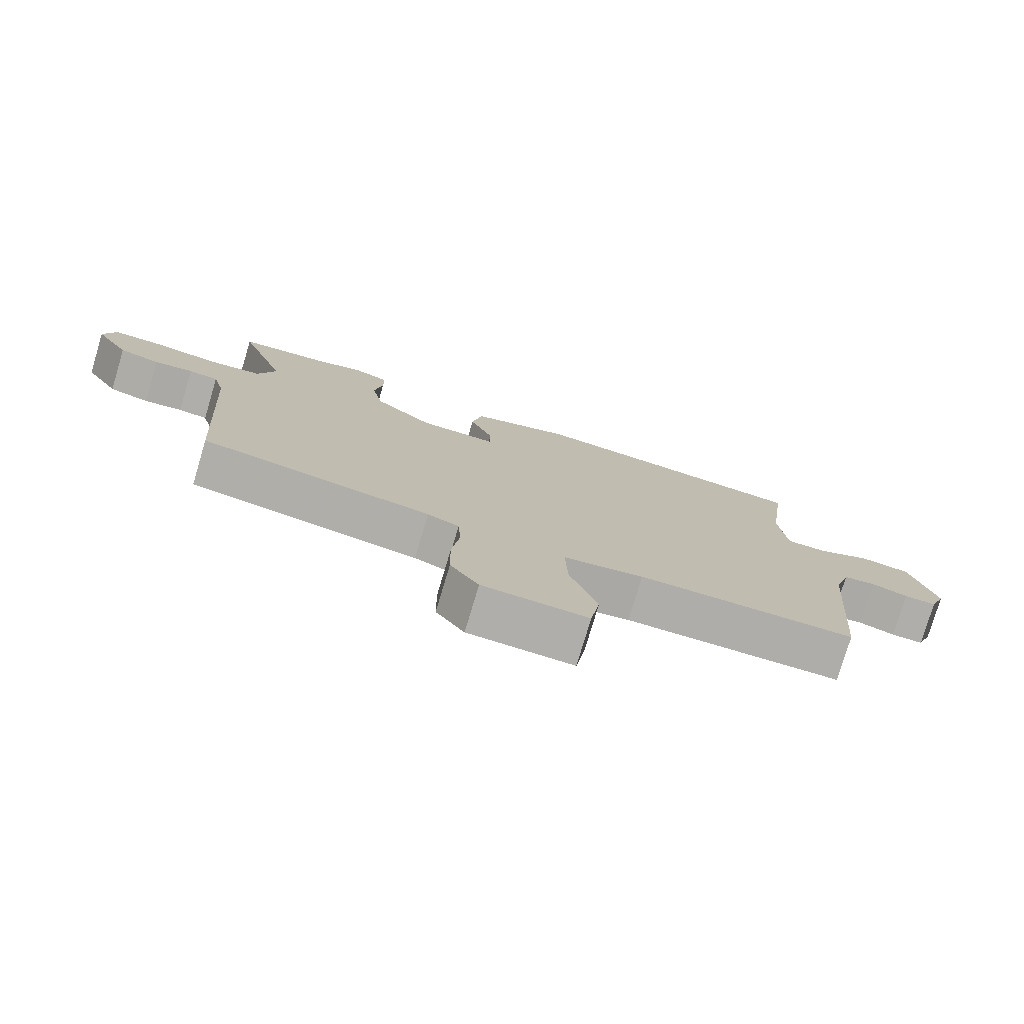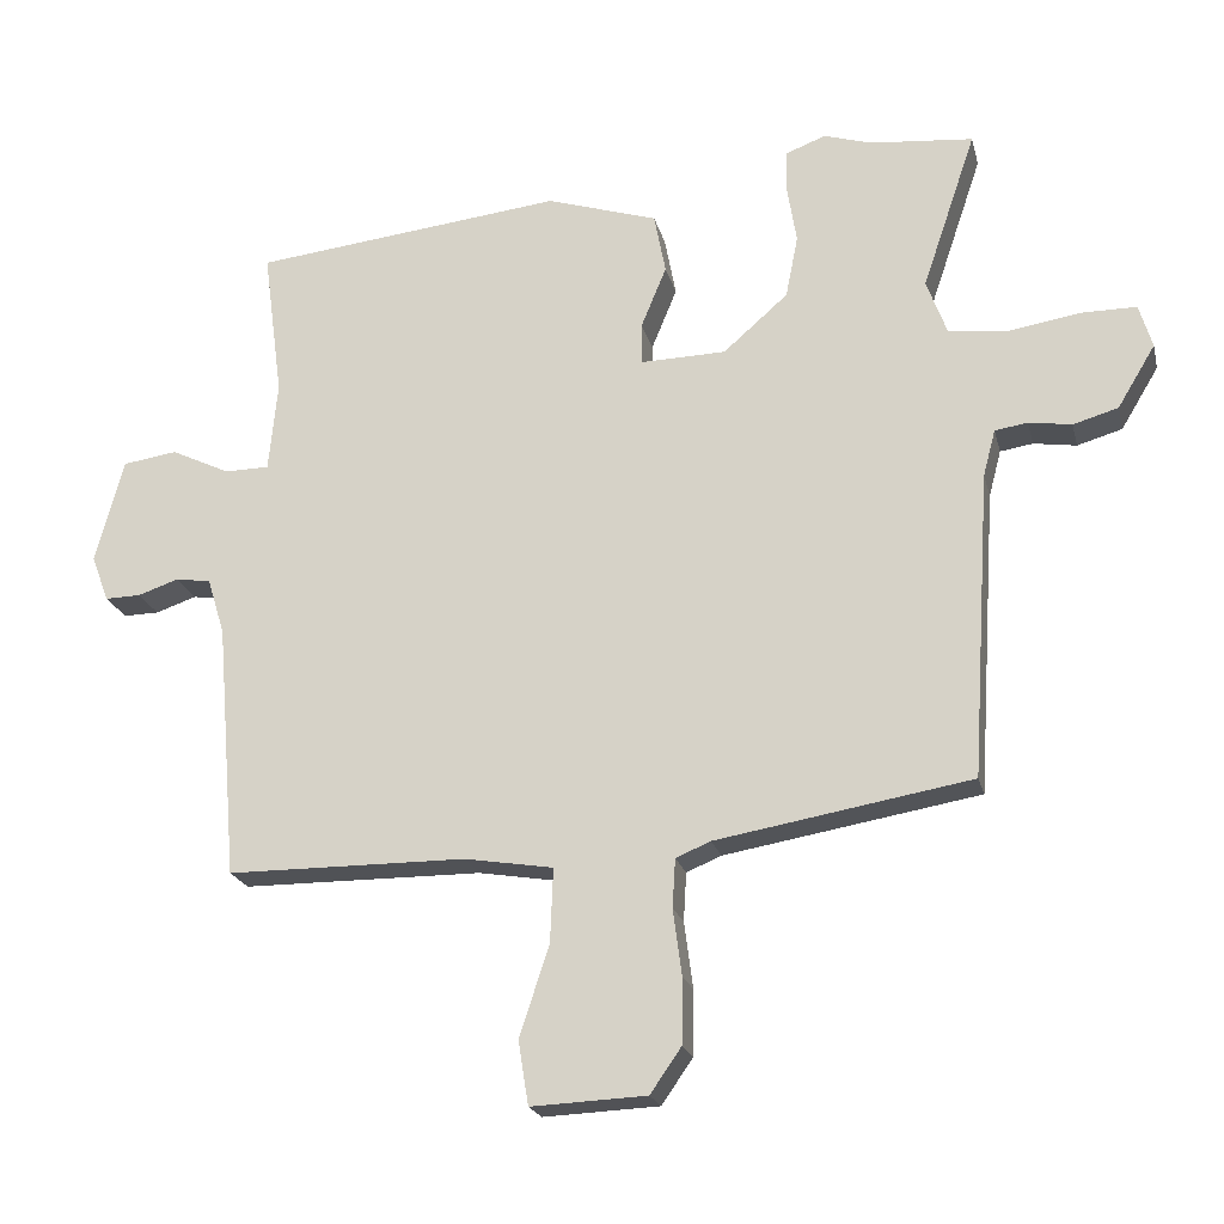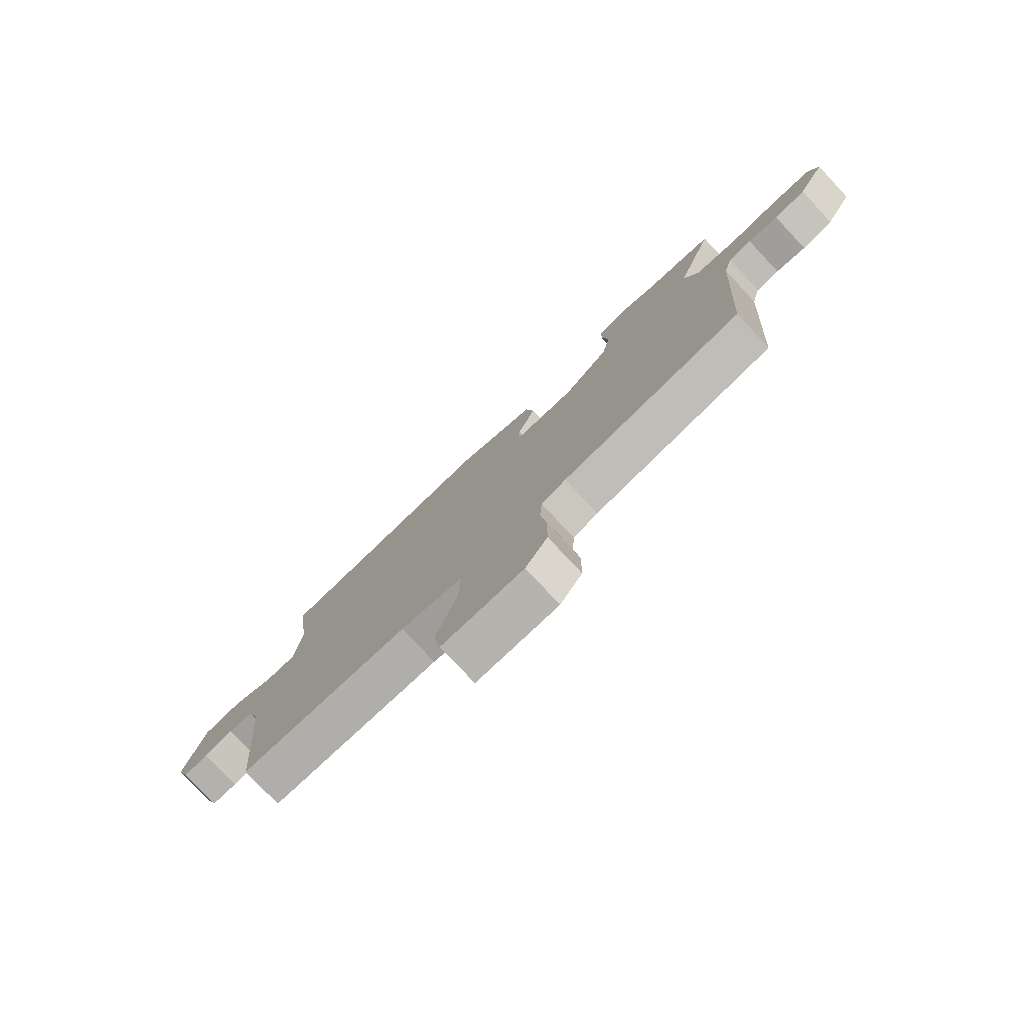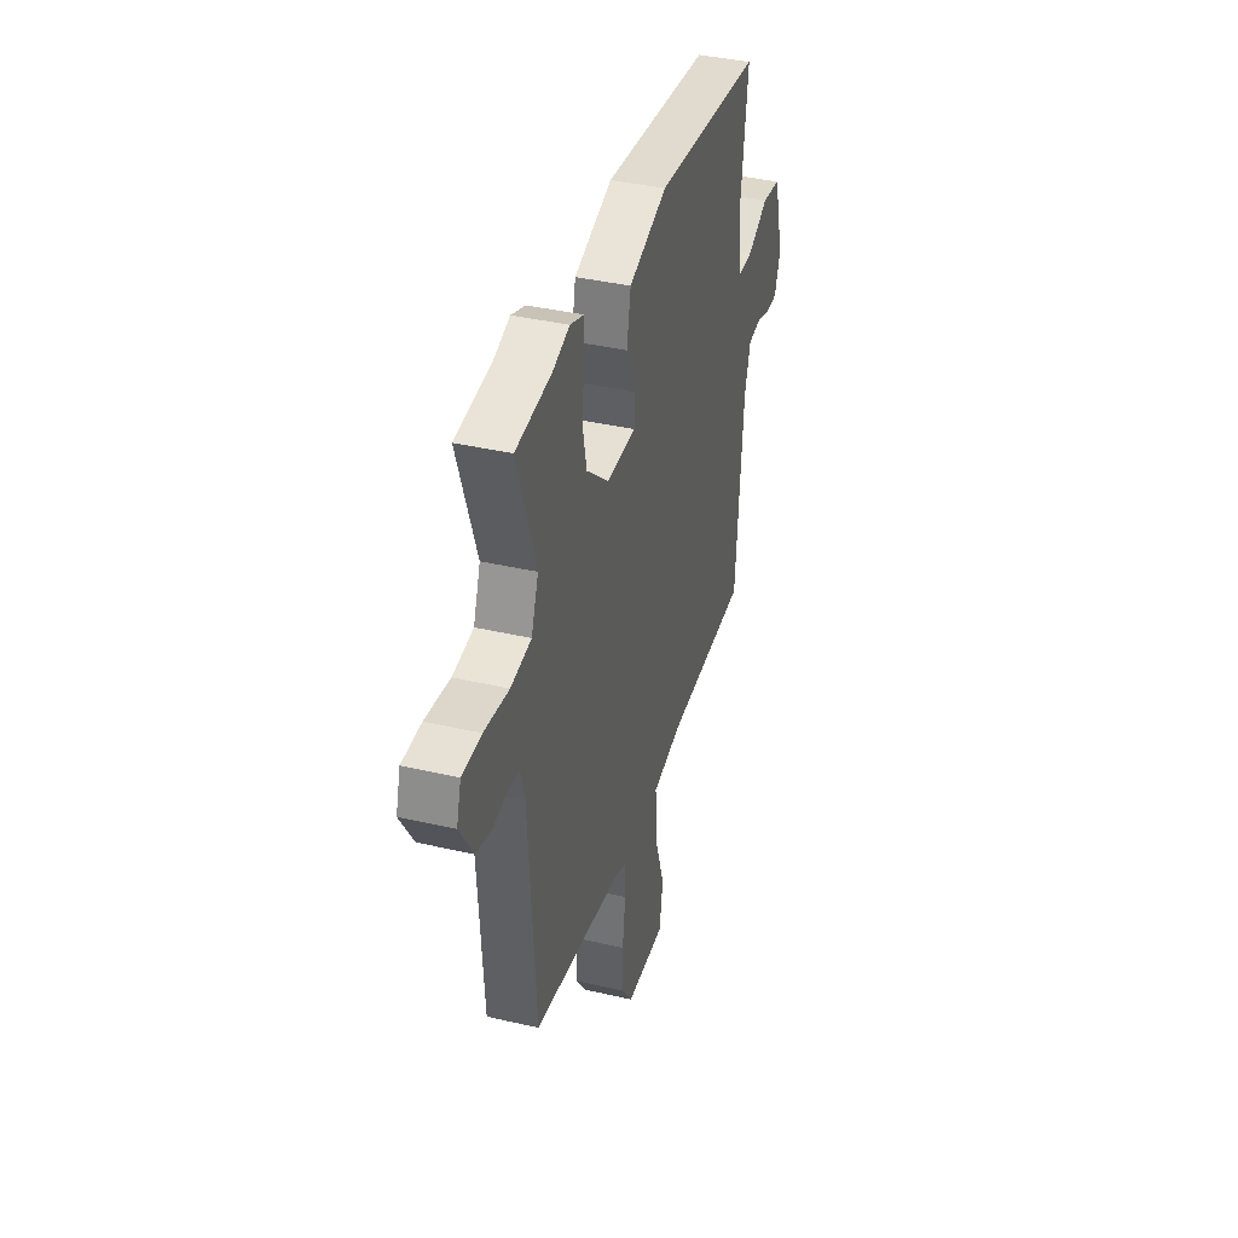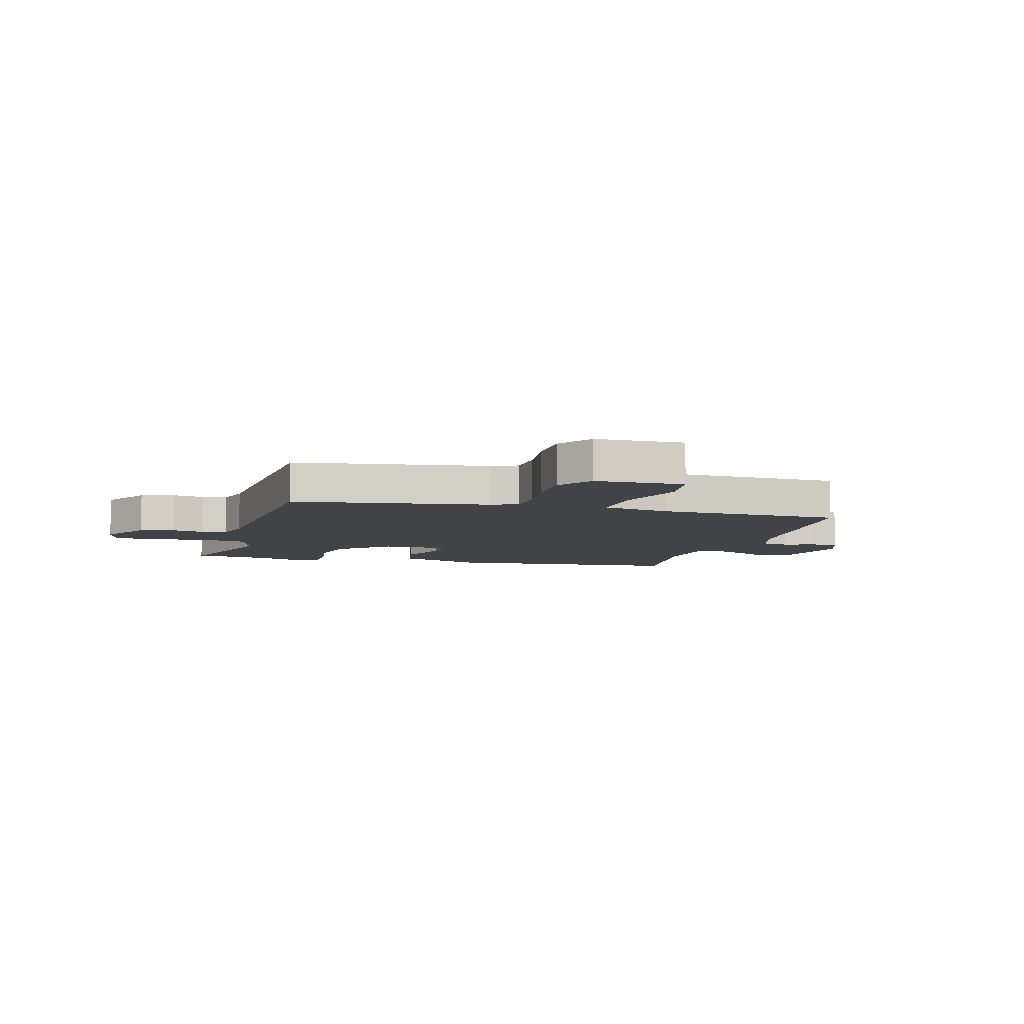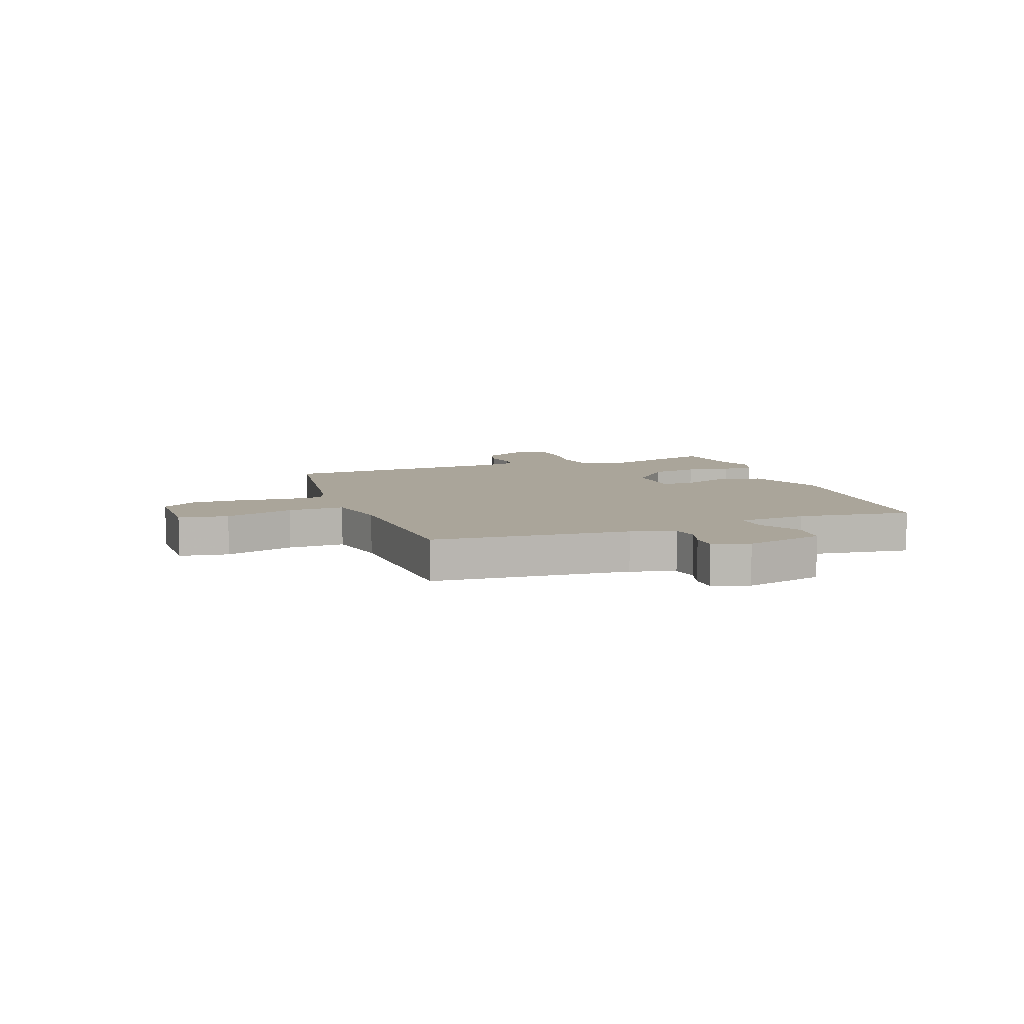
<metadata>
{"format":"obj","ext":"obj","renderer":"f3d","projection":"perspective","resolution":1024,"background":"white","views":[{"elev":-77.4,"azim":163.4,"up":"+Z"},{"elev":-21.0,"azim":13.3,"up":"+Z"},{"elev":-78.1,"azim":43.1,"up":"+Z"},{"elev":39.2,"azim":106.2,"up":"+Z"},{"elev":-7.4,"azim":163.8,"up":"+Y"},{"elev":7.6,"azim":-110.8,"up":"+Y"}]}
</metadata>
<code>
v -0.483 0.07 0.427
v -0.054 0.07 0.475
v 0.099 0.07 0.427
v 0.115 0.07 0.344
v 0.08 0.07 0.259
v 0.08 0.07 0.202
v 0.198 0.07 0.205
v 0.287 0.07 0.283
v 0.304 0.07 0.369
v 0.291 0.07 0.449
v 0.292 0.07 0.507
v 0.347 0.07 0.528
v 0.413 0.07 0.508
v 0.555 0.07 0.495
v 0.481 0.07 0.277
v 0.509 0.07 0.201
v 0.591 0.07 0.192
v 0.689 0.07 0.208
v 0.765 0.07 0.208
v 0.783 0.07 0.148
v 0.731 0.07 0.062
v 0.669 0.07 0.044
v 0.61 0.07 0.053
v 0.565 0.07 0.046
v 0.548 0.07 -0.018
v 0.521 0.07 -0.44
v 0.17 0.07 -0.5
v 0.122 0.07 -0.52
v 0.118 0.07 -0.587
v 0.13 0.07 -0.678
v 0.129 0.07 -0.768
v 0.086 0.07 -0.83
v -0.073 0.07 -0.837
v -0.087 0.07 -0.749
v -0.046 0.07 -0.624
v -0.042 0.07 -0.522
v -0.164 0.07 -0.502
v -0.494 0.07 -0.5
v -0.523 0.07 -0.148
v -0.547 0.07 -0.07
v -0.596 0.07 -0.063
v -0.652 0.07 -0.082
v -0.701 0.07 -0.083
v -0.725 0.07 -0.019
v -0.686 0.07 0.125
v -0.611 0.07 0.136
v -0.529 0.07 0.097
v -0.468 0.07 0.098
v -0.456 0.07 0.222
v -0.483 0 0.427
v -0.054 0 0.475
v 0.099 0 0.427
v 0.115 0 0.344
v 0.08 0 0.259
v 0.08 0 0.202
v 0.198 0 0.205
v 0.287 0 0.283
v 0.304 0 0.369
v 0.291 0 0.449
v 0.292 0 0.507
v 0.347 0 0.528
v 0.413 0 0.508
v 0.555 0 0.495
v 0.481 0 0.277
v 0.509 0 0.201
v 0.591 0 0.192
v 0.689 0 0.208
v 0.765 0 0.208
v 0.783 0 0.148
v 0.731 0 0.062
v 0.669 0 0.044
v 0.61 0 0.053
v 0.565 0 0.046
v 0.548 0 -0.018
v 0.521 0 -0.44
v 0.17 0 -0.5
v 0.122 0 -0.52
v 0.118 0 -0.587
v 0.13 0 -0.678
v 0.129 0 -0.768
v 0.086 0 -0.83
v -0.073 0 -0.837
v -0.087 0 -0.749
v -0.046 0 -0.624
v -0.042 0 -0.522
v -0.164 0 -0.502
v -0.494 0 -0.5
v -0.523 0 -0.148
v -0.547 0 -0.07
v -0.596 0 -0.063
v -0.652 0 -0.082
v -0.701 0 -0.083
v -0.725 0 -0.019
v -0.686 0 0.125
v -0.611 0 0.136
v -0.529 0 0.097
v -0.468 0 0.098
v -0.456 0 0.222
f 44 45 46 47
f 44 47 48
f 41 42 43 44
f 40 41 44 48
f 39 40 48
f 37 38 39 48
f 36 37 48 49
f 32 33 34 35
f 32 35 36
f 29 30 31 32
f 28 29 32 36
f 27 28 36 49
f 25 26 27 49
f 20 21 22 23
f 20 23 24
f 17 18 19 20
f 16 17 20 24
f 15 16 24 25
f 13 14 15
f 9 10 11 12
f 8 9 12 13
f 2 3 4 5
f 2 5 6
f 1 2 6
f 49 1 6
f 25 49 6
f 8 13 15 25
f 7 8 25
f 6 7 25
f 96 95 94 93
f 97 96 93
f 93 92 91 90
f 97 93 90 89
f 97 89 88
f 97 88 87 86
f 98 97 86 85
f 84 83 82 81
f 85 84 81
f 81 80 79 78
f 85 81 78 77
f 98 85 77 76
f 98 76 75 74
f 72 71 70 69
f 73 72 69
f 69 68 67 66
f 73 69 66 65
f 74 73 65 64
f 64 63 62
f 61 60 59 58
f 62 61 58 57
f 54 53 52 51
f 55 54 51
f 55 51 50
f 55 50 98
f 55 98 74
f 74 64 62 57
f 74 57 56
f 74 56 55
f 1 50 51 2
f 2 51 52 3
f 3 52 53 4
f 4 53 54 5
f 5 54 55 6
f 6 55 56 7
f 7 56 57 8
f 8 57 58 9
f 9 58 59 10
f 10 59 60 11
f 11 60 61 12
f 12 61 62 13
f 13 62 63 14
f 14 63 64 15
f 15 64 65 16
f 16 65 66 17
f 17 66 67 18
f 18 67 68 19
f 19 68 69 20
f 20 69 70 21
f 21 70 71 22
f 22 71 72 23
f 23 72 73 24
f 24 73 74 25
f 25 74 75 26
f 26 75 76 27
f 27 76 77 28
f 28 77 78 29
f 29 78 79 30
f 30 79 80 31
f 31 80 81 32
f 32 81 82 33
f 33 82 83 34
f 34 83 84 35
f 35 84 85 36
f 36 85 86 37
f 37 86 87 38
f 38 87 88 39
f 39 88 89 40
f 40 89 90 41
f 41 90 91 42
f 42 91 92 43
f 43 92 93 44
f 44 93 94 45
f 45 94 95 46
f 46 95 96 47
f 47 96 97 48
f 48 97 98 49
f 49 98 50 1

</code>
